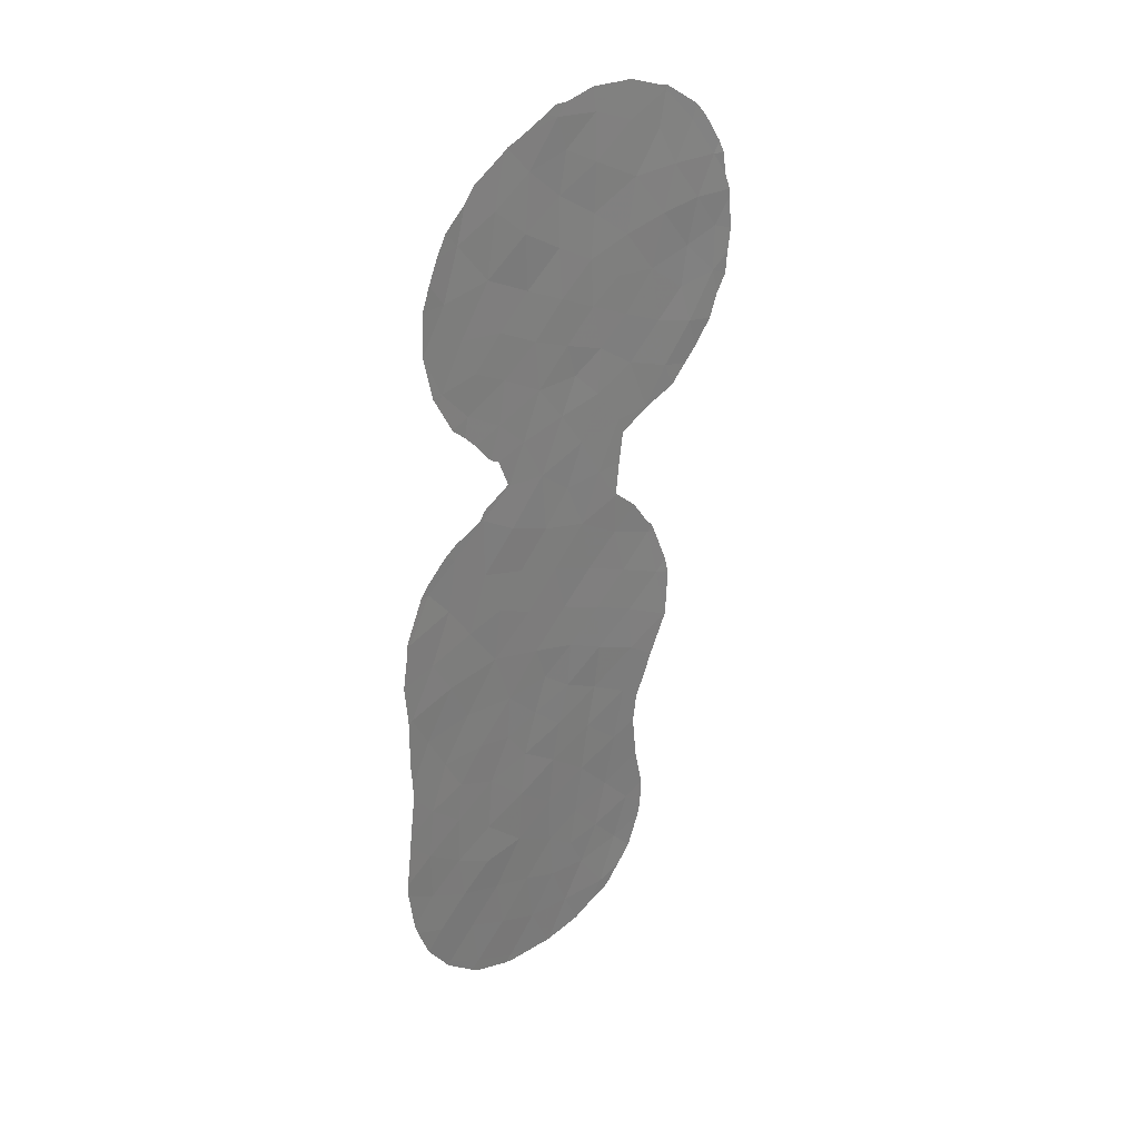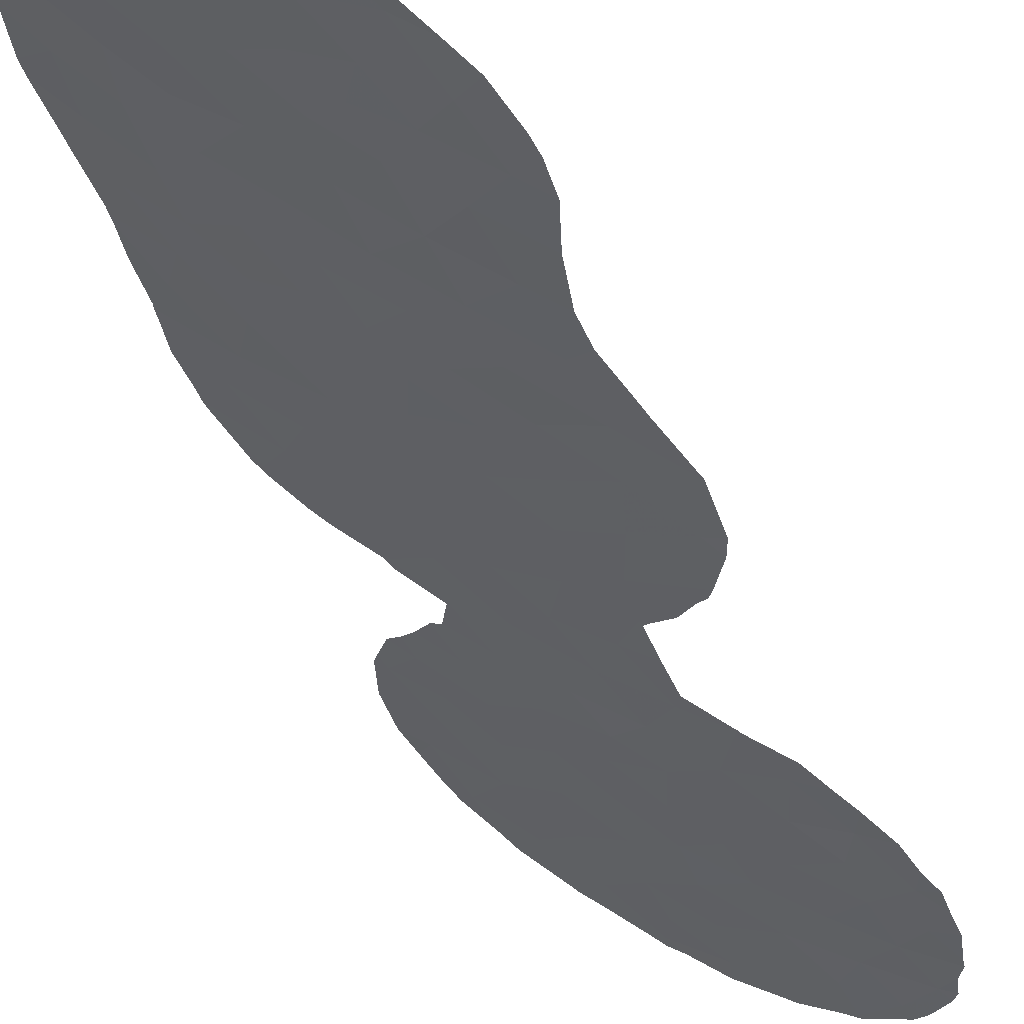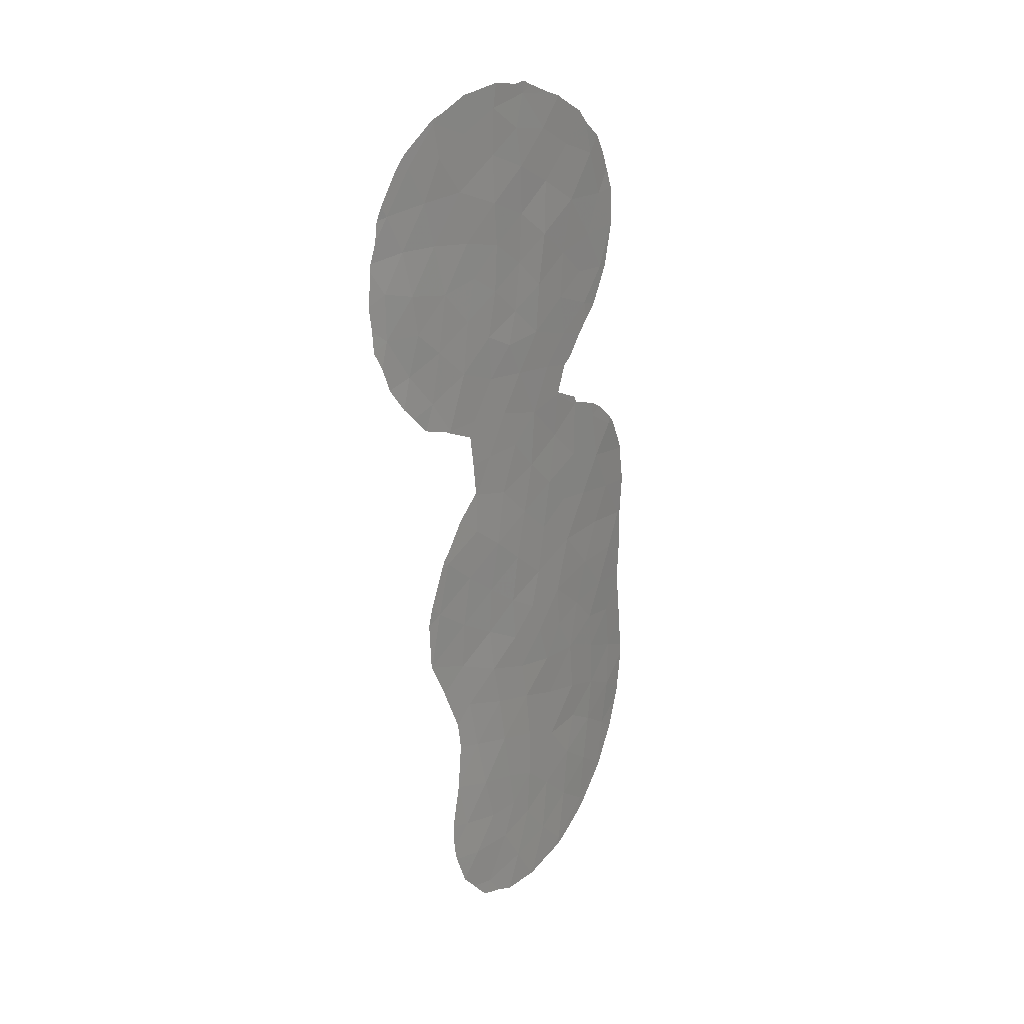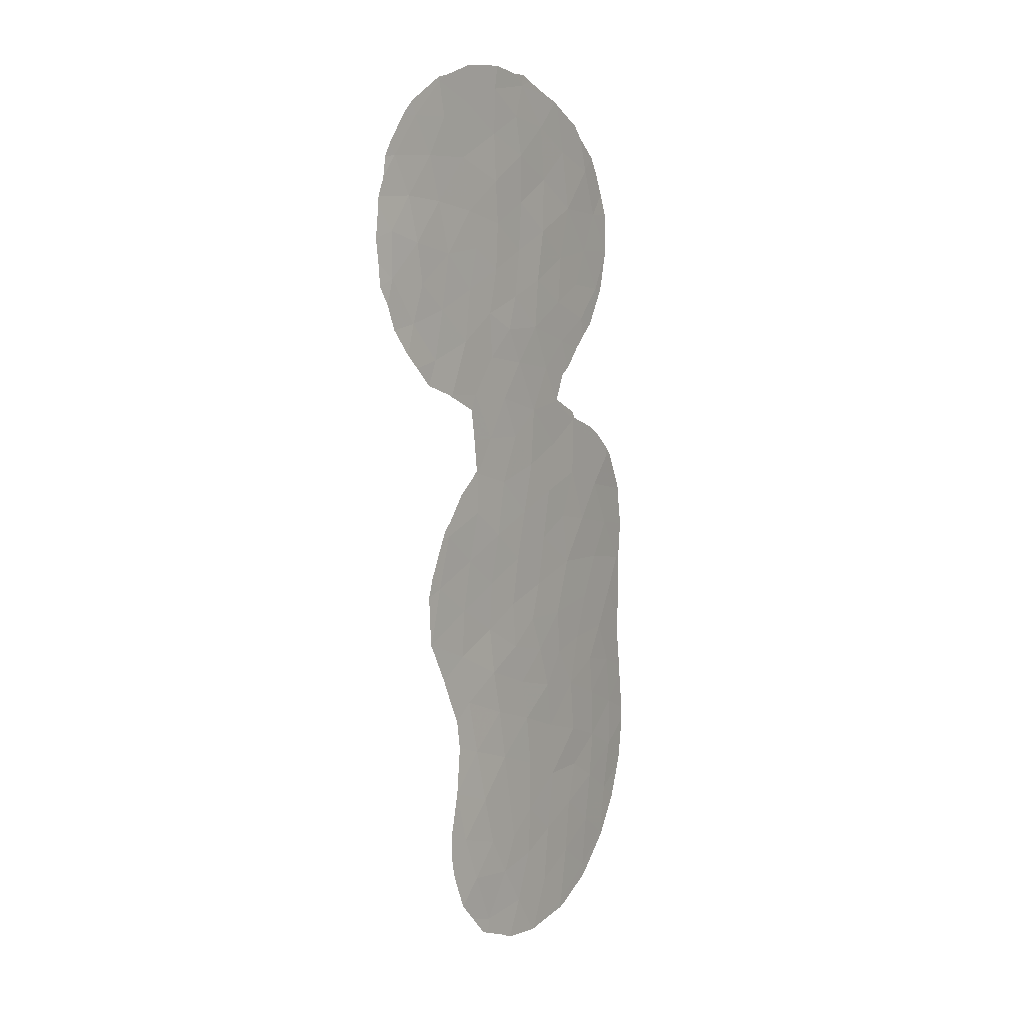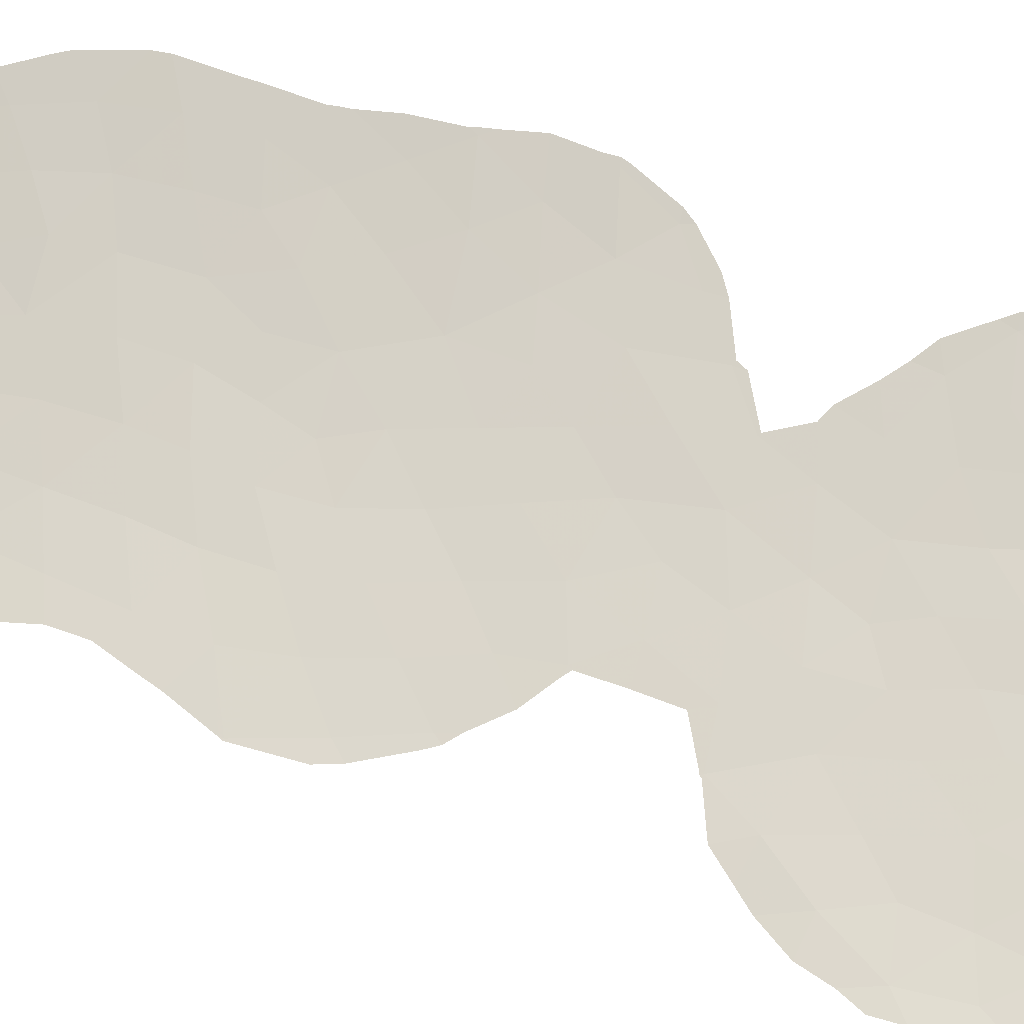
<metadata>
{"format":"obj","ext":"obj","renderer":"f3d","projection":"perspective","resolution":1024,"background":"white","views":[{"elev":30.6,"azim":166.2,"up":"+Z"},{"elev":-36.2,"azim":-166.6,"up":"+Y"},{"elev":23.9,"azim":-21.5,"up":"+Z"},{"elev":7.1,"azim":-22.1,"up":"+Z"},{"elev":39.4,"azim":-72.9,"up":"+Y"}]}
</metadata>
<code>
v -52.98 20.46 -25.66
v -51.74 21.29 -26.94
v -49.53 22.98 -18.34
v -49.83 22.73 -22.69
v -48.54 23.65 -25.3
v -50.18 22.4 -26.16
v -58.09 17.57 5.144
v -51.71 21.44 -20.16
v -50.01 22.61 -20.45
v -48.95 23.39 -16.44
v -53.81 19.82 -29.68
v -55.4 19.19 -8.431
v -50.99 21.99 -2.575
v -52.4 21.05 -1.572
v -54.53 19.72 -6.738
v -55.44 19.16 -3.001
v -54.24 19.87 -3.718
v -48.58 23.67 -9.064
v -49.89 22.77 -8.011
v -55.38 19.16 -14.84
v -54.02 19.98 -16
v -52.8 20.81 -9.819
v -54.64 19.44 -22.83
v -55.92 18.6 -24.44
v -54.94 19.32 -20.71
v -54.33 19.59 -25
v -55.28 19.14 -18.84
v -53.89 20.04 -17.95
v -58.23 17.5 -2.815
v -46.42 25.29 -15.01
v -56.89 18.28 -4.168
v -58.36 17.4 6.573
v -60.94 16.01 0.3914
v -50.59 22.28 -12.43
v -49.11 23.25 3.41
v -48.48 23.72 1.452
v -55.49 19.08 -16.89
v -53.14 20.46 -21.38
v -57.12 17.87 -25.93
v -53.61 20.31 -0.2718
v -52.31 21.09 -15.34
v -60.92 16.02 -1.524
v -53.44 20.31 -19.66
v -53.71 20.18 -13.97
v -57.06 18.14 -15.79
v -51.13 21.93 -7.079
v -47.43 24.51 -13.14
v -50.98 21.96 -16.89
v -52.56 20.94 -3.658
v -56.32 18.63 -6.483
v -47.73 24.19 -28.36
v -49.15 23.1 -29.52
v -48.88 23.32 -27.35
v -52.08 21.24 0.5946
v -57 18.23 3.552
v -57.7 17.79 -6.418
v -55.32 19.25 -4.904
v -58.94 17.06 -16.96
v -55.13 19.33 6.558
v -59.82 16.62 -3.366
v -54.95 19.41 -12.74
v -52.23 21.1 -18.38
v -52.74 20.77 -16.88
v -49.18 23.25 -12.72
v -58.47 17.31 -14.62
v -52.03 21.02 -29.3
v -60.74 16.14 3.431
v -48.22 23.95 -14.67
v -58.63 17.28 -4.918
v -60.02 16.53 1.846
v -47.1 24.75 -16.51
v -47.36 24.53 -26.26
v -50.85 21.8 -30.68
v -48.26 23.89 -11.18
v -50.35 22.41 1.656
v -55.06 19.39 -1.108
v -56.64 18.46 1.342
v -57.87 17.73 -0.4764
v -50.86 22.03 -18.77
v -48.53 23.69 -19.59
v -49.74 22.8 -24.43
v -52.2 21.2 5.162
v -49.71 22.88 -1.779
v -47.84 24.19 -18.13
v -56.19 18.71 -9.908
v -51.48 21.6 -22.12
v -51.6 21.59 -11.15
v -49.92 22.74 -10.45
v -54.58 19.69 -10.44
v -57.16 18.08 -17.8
v -47 24.81 -24.18
v -51.81 21.46 -5.527
v -49.34 23.12 -3.339
v -59.65 16.7 5.083
v -56.8 18.24 -19.89
v -48.33 23.82 -23.34
v -56.37 18.42 -22.17
v -54.96 19.46 0.8617
v -51.25 21.87 -9.008
v -55.45 18.85 -26.48
v -53.25 20.5 -11.91
v -56.5 18.18 -27.84
v -58.87 17.16 3.533
v -53.85 20.14 -8.472
v -50.45 22.17 -28.38
v -56.23 18.65 -11.62
v -53.12 20.33 -27.69
v -50.71 22.18 4.154
v -59.34 16.87 -1.74
v -46.96 24.88 -22.04
v -47.17 24.72 -19.93
v -53.44 20.42 6.842
v -53.81 20.15 5.497
v -48.27 23.87 -1.98
v -52 21.34 2.869
v -53.86 20.13 -2.303
v -53.49 20.37 1.814
v -48.4 23.78 -21.28
v -59.59 16.72 -0.04898
v -56.64 18.44 -1.97
v -56.69 18.36 -13.67
v -55.17 19.33 4.659
v -46.53 25.19 -11.59
v -55.74 18.63 -29.94
v -47.37 24.51 -9.944
v -58.39 17.45 1.68
v -56.24 18.69 -0.2264
v -50.72 22.19 -4.328
v -54.69 19.3 -28.06
v -51.36 21.63 -24.43
v -57.95 17.59 -12.43
v -51.96 21.34 -13.25
v -53.6 20.29 -5.199
v -52.64 20.92 -7.374
v -53.52 20.33 3.839
v -50.84 22.09 -0.5888
v -49.17 23.24 -0.2441
v -50.31 22.44 -14.59
v -52.95 20.54 -23.52
v -54.08 19.72 -26.63
v -55.08 19.36 2.656
v -56.77 18.36 5.834
v -52.91 20.37 -31.37
v -52.83 20.42 -31.38
v -56.4 18.58 -8.448
v -56.26 18.66 -9.785
v -49.18 23.24 -4.155
v -49.65 22.92 -4.711
v -46.33 25.36 -18.7
v -46.32 25.36 -18.41
v -46.32 25.35 -12.1
v -46.35 25.32 -11.62
v -46.23 25.43 -14.56
v -46.26 25.41 -15.04
v -61.23 15.91 3.348
v -61.33 15.84 2.502
v -56.29 18.63 7.408
v -56.69 18.38 7.387
v -47.9 24.15 2.402
v -48.24 23.9 3.265
v -51.06 21.97 -7.01
v -49.94 22.73 -7.63
v -45.87 25.72 -23.21
v -46.1 25.53 -25.05
v -50.28 22.5 -5.588
v -55.16 18.96 -30.83
v -54.41 19.41 -31.21
v -47.59 24.36 1.476
v -57.9 17.67 6.88
v -46.13 25.49 -13.37
v -61.18 15.86 -2.593
v -61.56 15.69 -1.847
v -57.6 17.66 -23.76
v -57.6 17.66 -23.77
v -53.88 20.12 7.293
v -53.37 20.45 7.324
v -58.34 17.37 -12.59
v -58.91 17.05 -14.15
v -58.99 17.03 -16.99
v -58.99 17.03 -16.91
v -60.15 16.39 -4.65
v -59.66 16.67 -5.208
v -50.65 22.25 -5.847
v -60.85 16.04 -3.603
v -47.54 24.38 -0.2079
v -47.54 24.38 -0.2127
v -49.46 23 4.834
v -48.65 23.59 4.06
v -58.92 17.06 -17.11
v -58.38 17.38 6.742
v -58.57 17.28 6.602
v -56.14 18.38 -30.38
v -55.81 18.57 -30.58
v -47.42 24.44 -28.12
v -46.71 25.04 -26.9
v -46.12 25.53 -20.47
v -46.08 25.56 -20.91
v -59.09 16.97 -14.92
v -57.66 17.81 -6.531
v -56.57 18.48 -7.115
v -50.58 21.99 -30.9
v -49.2 23.05 -30.12
v -59.84 16.59 5.66
v -60.29 16.36 5.095
v -48.68 23.6 -3.624
v -46.24 25.43 -16.8
v -46.32 25.36 -18.09
v -48.15 23.98 -8.749
v -48.62 23.64 -8.437
v -47.33 24.54 -9.568
v -50.91 21.75 -31.03
v -52.42 20.7 -31.29
v -57.96 17.39 -25.6
v -57.8 17.44 -27.46
v -57.93 17.38 -26.81
v -55 19.4 7.536
v -48.81 23.36 -29.78
v -47.75 24.17 -28.63
v -47.61 24.29 -28.47
v -46.23 25.43 -25.5
v -61.01 15.99 3.867
v -61.58 15.72 1.76
v -61.6 15.7 1.413
v -57.21 18.07 -10.76
v -56.44 18.56 -9.991
v -58.26 17.43 -18.66
v -58.02 17.55 -19.33
v -57.59 17.66 -23.76
v -46.29 25.39 -15.23
v -57.54 17.8 -20.59
v -58.16 17.48 -12.17
v -57.85 17.66 -11.79
v -61.62 15.68 -0.9351
v -61.74 15.62 0.07683
v -57.32 17.69 -28.86
v -45.88 25.73 -22.67
v -49.88 22.71 5.403
v -47.54 24.37 -0.226
v -47.9 24.14 -2.006
v -48.11 23.99 -2.456
v -57.4 17.85 -21.78
v -49.79 22.84 -7.938
v -56.73 18.04 -29.61
v -47.05 24.75 -9.954
v -46.44 25.25 -11.35
v -57.74 17.76 -6.505
v -57.77 17.74 -6.445
v -52.93 20.73 7.086
v -51.27 21.79 6.329
v -51.13 21.88 6.21
v -51.86 21.41 6.565
v -59.01 17.04 -5.959
f 6 81 130
f 7 55 142
f 8 86 9
f 3 84 10
f 66 11 143
f 66 143 144
f 85 12 145
f 85 145 146
f 13 136 14
f 20 37 21
f 93 128 148
f 93 148 147
f 24 23 97
f 26 23 24
f 118 111 80
f 84 111 149
f 84 149 150
f 123 151 152
f 30 154 153
f 120 31 16
f 67 155 156
f 2 107 66
f 142 59 157
f 142 157 158
f 35 36 159
f 35 159 160
f 46 19 162
f 46 162 161
f 38 139 86
f 33 42 119
f 88 18 19
f 121 106 131
f 132 101 44
f 38 8 43
f 137 36 75
f 75 54 136
f 47 74 64
f 91 164 163
f 128 165 148
f 11 124 166
f 11 166 167
f 90 95 27
f 36 168 159
f 101 87 22
f 50 15 57
f 43 25 38
f 25 23 38
f 32 142 158
f 32 158 169
f 47 30 153
f 47 153 170
f 42 172 171
f 25 43 27
f 86 4 9
f 88 19 99
f 105 52 53
f 53 6 105
f 119 109 78
f 88 99 87
f 114 137 83
f 39 102 100
f 39 24 173
f 39 173 174
f 60 29 109
f 48 3 10
f 48 10 138
f 112 176 175
f 65 131 177
f 65 177 178
f 101 22 89
f 27 43 28
f 58 180 179
f 109 29 78
f 89 104 12
f 69 60 181
f 69 181 182
f 133 15 134
f 128 92 183
f 128 183 165
f 60 42 171
f 60 171 184
f 47 64 68
f 125 74 123
f 36 137 186
f 36 186 185
f 35 188 187
f 75 36 35
f 31 29 69
f 60 69 29
f 58 179 189
f 32 169 190
f 32 190 191
f 22 99 134
f 60 184 181
f 11 167 143
f 53 5 6
f 130 86 139
f 118 96 110
f 124 192 193
f 124 193 166
f 35 160 188
f 42 60 109
f 91 96 5
f 29 31 120
f 72 51 194
f 72 194 195
f 73 52 105
f 111 110 197
f 111 197 196
f 65 178 198
f 52 51 53
f 51 72 53
f 72 5 53
f 50 56 199
f 50 199 200
f 14 54 40
f 52 73 201
f 52 201 202
f 86 130 4
f 94 203 204
f 93 147 205
f 44 61 20
f 71 207 206
f 44 20 21
f 85 106 89
f 55 103 126
f 71 30 68
f 68 10 71
f 30 47 68
f 84 71 10
f 54 14 136
f 83 137 136
f 137 75 136
f 132 44 41
f 64 74 88
f 135 113 122
f 18 208 209
f 18 125 210
f 18 210 208
f 136 13 83
f 93 114 83
f 31 50 57
f 57 16 31
f 49 14 116
f 76 16 116
f 73 212 211
f 138 41 48
f 11 66 107
f 115 82 135
f 7 103 55
f 18 88 74
f 17 49 116
f 62 43 8
f 33 119 70
f 29 120 78
f 39 174 213
f 102 39 215
f 102 215 214
f 134 99 46
f 15 104 134
f 73 211 201
f 59 216 157
f 58 45 65
f 65 45 121
f 37 20 45
f 97 25 95
f 52 202 217
f 51 52 217
f 51 217 218
f 51 218 219
f 2 66 105
f 72 195 220
f 67 221 155
f 49 13 14
f 116 16 17
f 120 16 76
f 76 98 127
f 55 126 77
f 77 141 55
f 55 141 122
f 78 127 77
f 62 8 79
f 3 48 79
f 3 79 9
f 79 8 9
f 92 133 134
f 99 19 46
f 77 98 141
f 3 80 84
f 81 4 130
f 81 6 5
f 101 89 61
f 4 118 9
f 57 17 16
f 80 111 84
f 33 70 222
f 33 222 223
f 70 67 156
f 70 156 222
f 106 85 225
f 106 225 224
f 86 8 38
f 88 87 34
f 95 90 226
f 95 226 227
f 27 95 25
f 45 90 37
f 96 81 5
f 81 96 4
f 91 72 220
f 91 220 164
f 37 90 27
f 90 58 189
f 90 189 226
f 142 55 122
f 135 122 141
f 24 97 228
f 24 228 173
f 51 219 194
f 30 229 154
f 32 94 7
f 95 227 230
f 23 139 38
f 4 96 118
f 25 97 23
f 99 22 87
f 39 100 24
f 142 122 59
f 44 101 61
f 63 28 62
f 63 62 48
f 131 232 231
f 131 231 177
f 42 33 234
f 42 234 233
f 87 132 34
f 58 65 198
f 58 198 180
f 7 94 103
f 94 67 103
f 85 89 12
f 89 22 104
f 12 104 15
f 102 214 235
f 50 12 15
f 115 117 54
f 90 45 58
f 121 131 65
f 1 140 107
f 33 223 234
f 110 91 163
f 110 163 236
f 115 108 82
f 108 35 187
f 108 187 237
f 110 96 91
f 71 84 150
f 71 150 207
f 66 73 105
f 110 236 197
f 111 196 149
f 110 111 118
f 61 106 121
f 12 50 200
f 12 200 145
f 104 22 134
f 42 233 172
f 67 94 204
f 67 204 221
f 94 32 191
f 94 191 203
f 30 71 206
f 30 206 229
f 89 106 61
f 103 67 70
f 82 112 113
f 122 113 59
f 83 13 93
f 114 239 238
f 114 240 239
f 75 108 115
f 108 75 35
f 54 75 115
f 14 40 116
f 76 116 40
f 17 133 49
f 24 100 26
f 107 129 11
f 102 129 100
f 100 129 140
f 88 34 64
f 57 15 133
f 54 117 40
f 40 117 98
f 135 117 115
f 76 40 98
f 44 21 41
f 41 21 63
f 80 3 9
f 9 118 80
f 119 78 126
f 120 127 78
f 20 121 45
f 121 20 61
f 97 95 230
f 97 230 241
f 105 6 2
f 5 72 91
f 92 128 49
f 76 127 120
f 133 92 49
f 37 27 28
f 28 21 37
f 21 28 63
f 19 242 162
f 1 139 26
f 92 46 161
f 92 161 183
f 123 47 170
f 123 170 151
f 28 43 62
f 124 102 235
f 124 235 243
f 47 123 74
f 125 123 245
f 125 245 244
f 126 103 70
f 77 126 78
f 74 125 18
f 125 244 210
f 1 107 2
f 39 213 215
f 127 98 77
f 128 93 13
f 124 243 192
f 62 79 48
f 34 132 138
f 11 129 124
f 102 124 129
f 119 126 70
f 128 13 49
f 6 130 2
f 36 185 168
f 97 241 228
f 1 130 139
f 101 132 87
f 130 1 2
f 56 247 246
f 41 138 132
f 134 46 92
f 85 146 225
f 131 106 224
f 131 224 232
f 113 135 82
f 114 93 205
f 114 205 240
f 57 133 17
f 26 139 23
f 119 42 109
f 137 114 238
f 137 238 186
f 64 138 68
f 68 138 10
f 26 140 1
f 34 138 64
f 140 129 107
f 100 140 26
f 41 63 48
f 135 141 117
f 141 98 117
f 142 32 7
f 56 50 31
f 69 56 31
f 59 112 175
f 59 175 216
f 113 112 59
f 123 152 245
f 112 248 176
f 73 66 144
f 73 144 212
f 82 108 250
f 82 250 249
f 108 237 250
f 56 246 199
f 19 18 209
f 19 209 242
f 112 82 249
f 112 249 251
f 112 251 248
f 56 69 252
f 56 252 247
f 69 182 252

</code>
